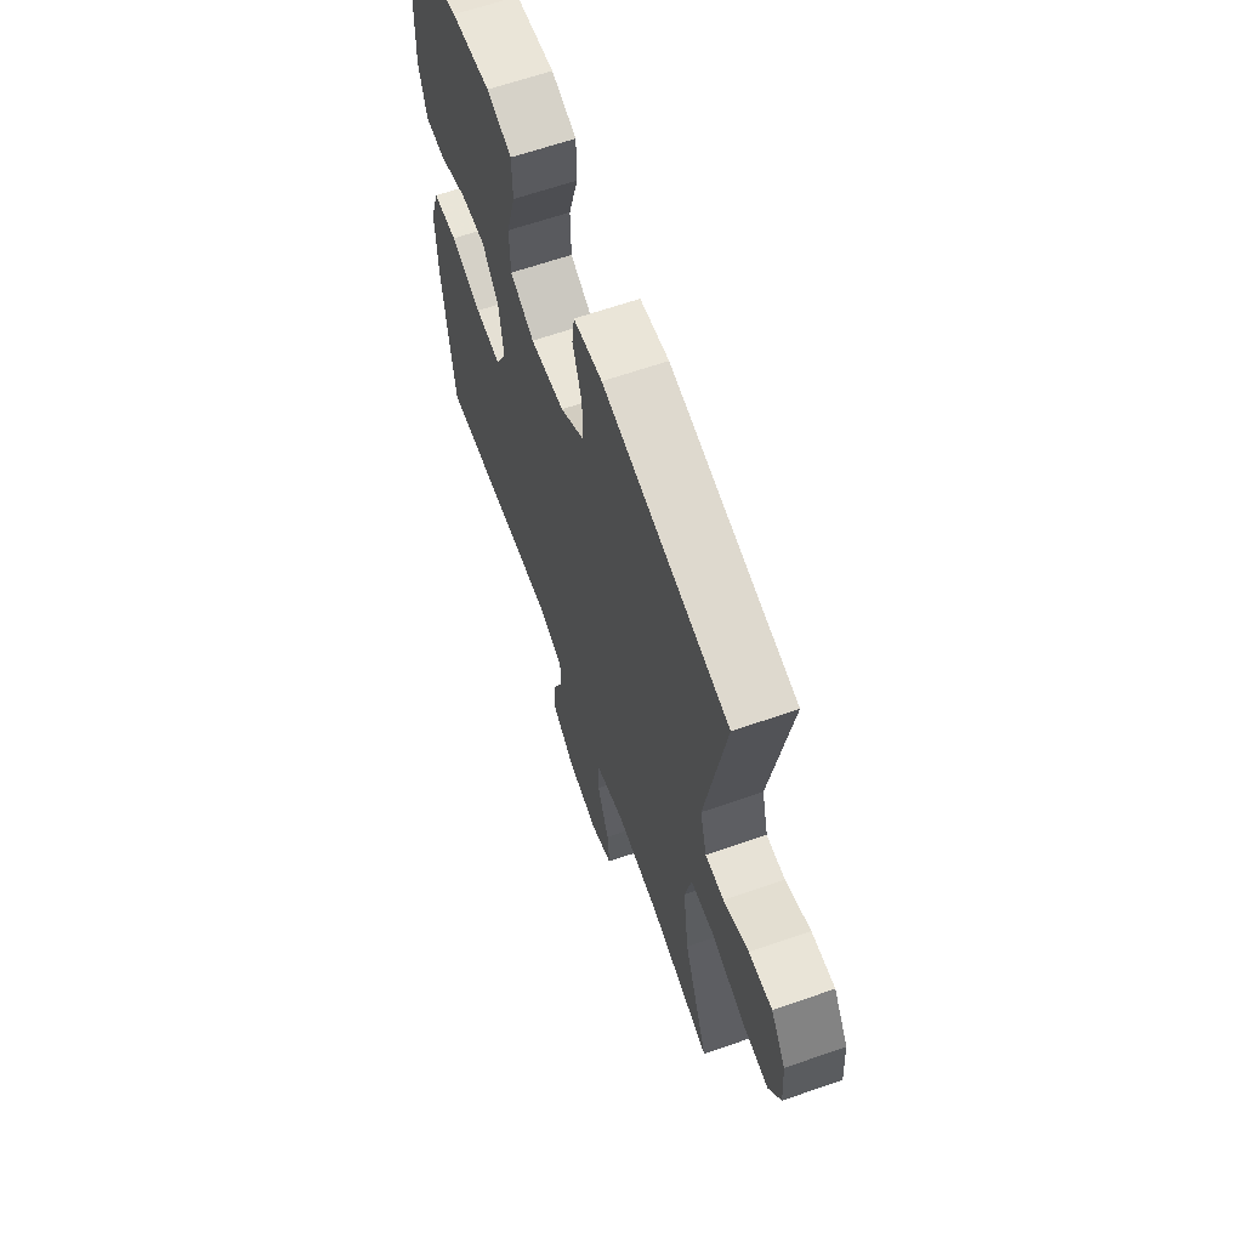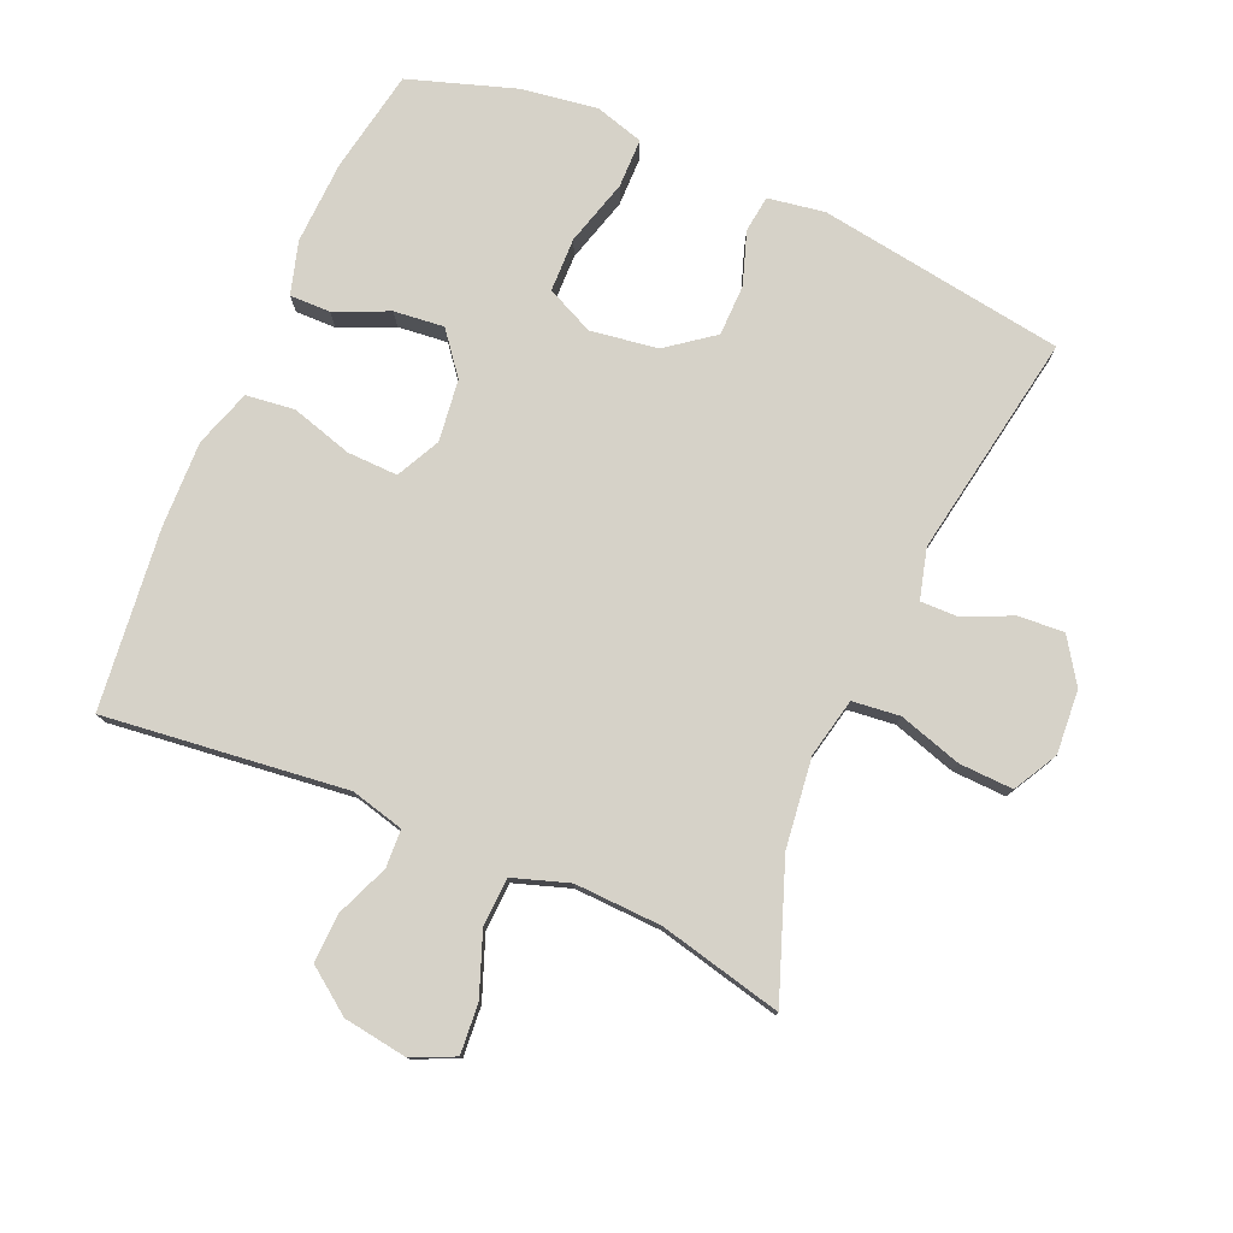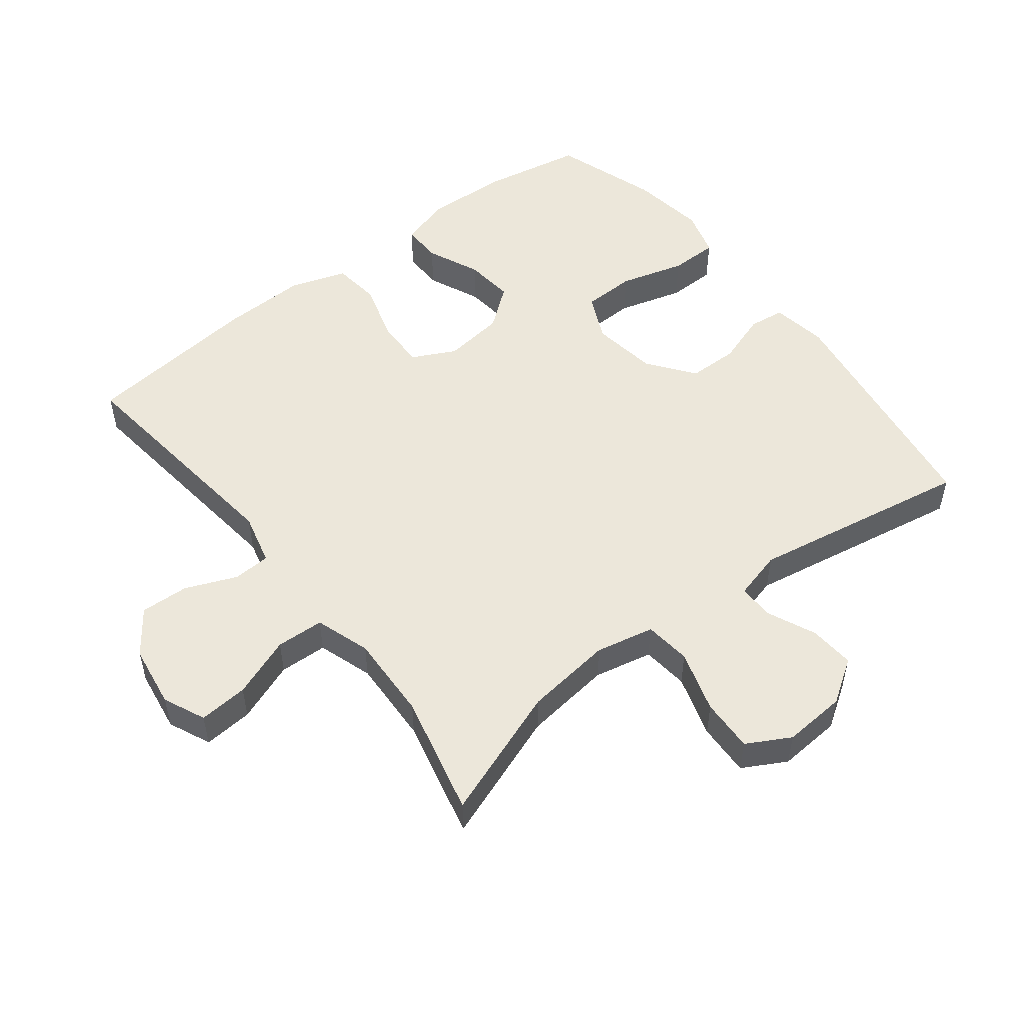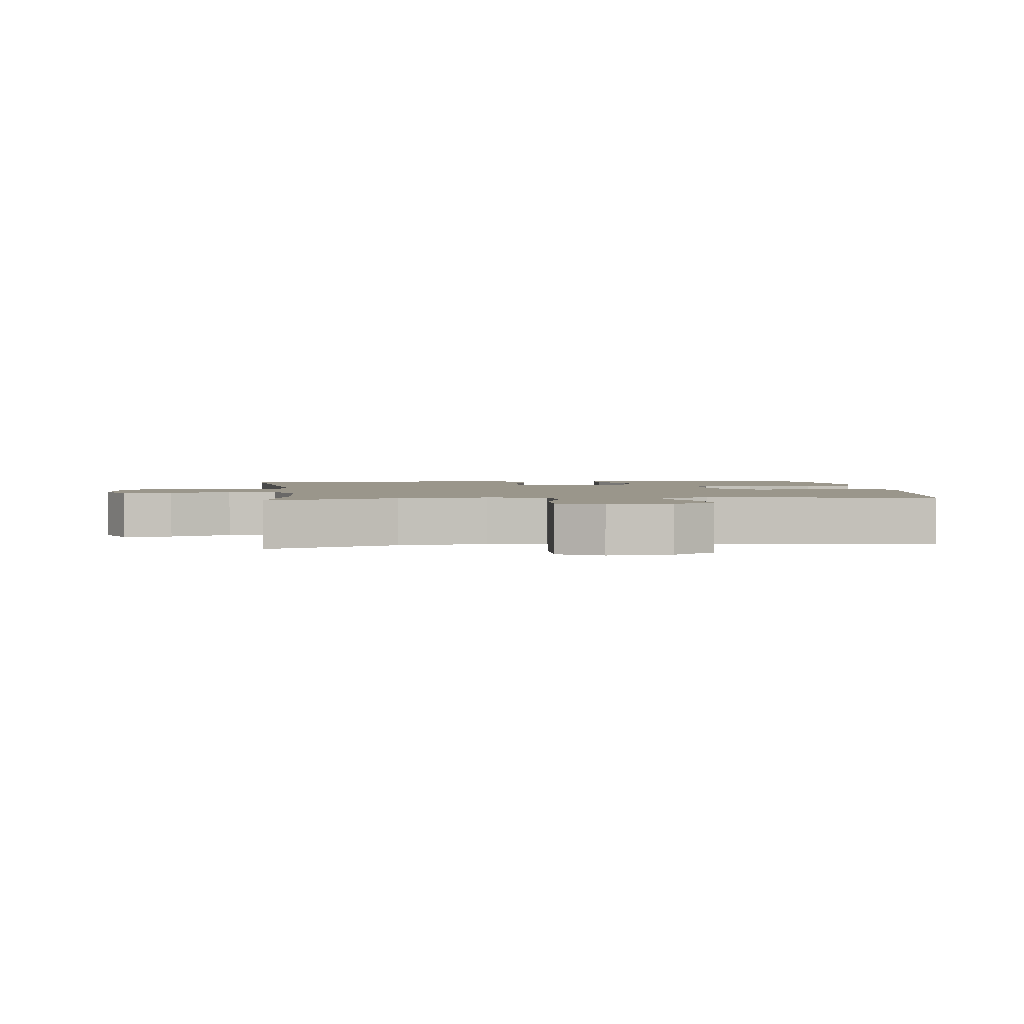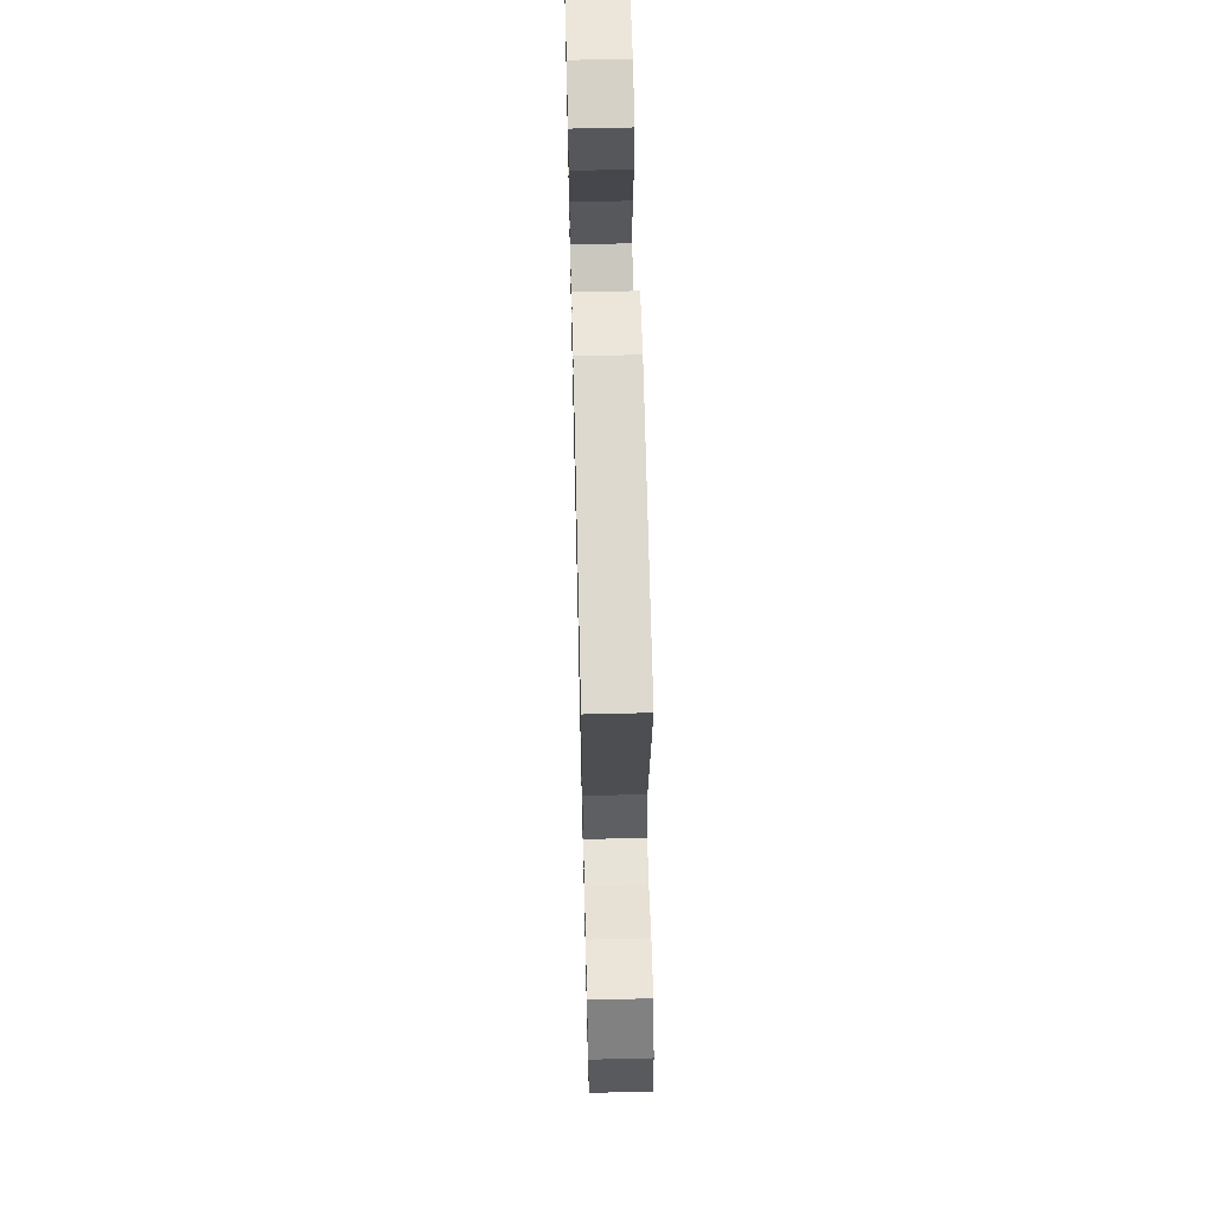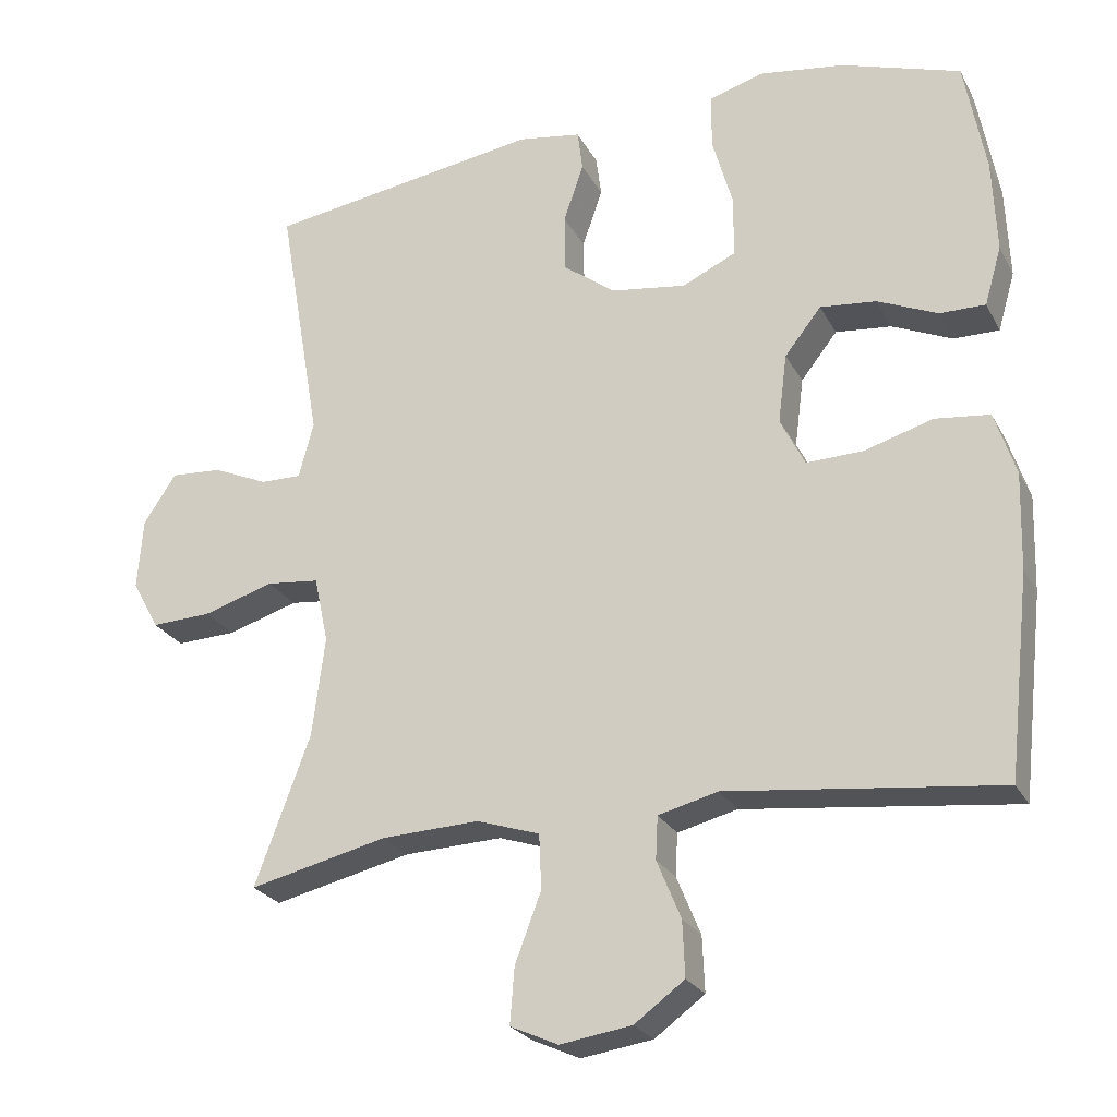
<metadata>
{"format":"obj","ext":"obj","renderer":"f3d","projection":"perspective","resolution":1024,"background":"white","views":[{"elev":64.2,"azim":-109.3,"up":"+Z"},{"elev":78.1,"azim":-156.5,"up":"+Y"},{"elev":51.9,"azim":-127.7,"up":"+Y"},{"elev":2.3,"azim":-96.8,"up":"+Y"},{"elev":63.3,"azim":-91.4,"up":"+Z"},{"elev":-25.0,"azim":22.5,"up":"+Z"}]}
</metadata>
<code>
v 0.5 0.07 -0.5
v 0.137 0.07 -0.457
v 0.057 0.07 -0.477
v 0.054 0.07 -0.534
v 0.086 0.07 -0.612
v 0.089 0.07 -0.686
v 0.022 0.07 -0.735
v -0.074 0.07 -0.749
v -0.138 0.07 -0.72
v -0.132 0.07 -0.645
v -0.097 0.07 -0.553
v -0.1 0.07 -0.48
v -0.184 0.07 -0.452
v -0.315 0.07 -0.457
v -0.5 0.07 -0.5
v -0.426 0.07 -0.3
v -0.409 0.07 -0.166
v -0.428 0.07 -0.077
v -0.499 0.07 -0.069
v -0.594 0.07 -0.098
v -0.675 0.07 -0.101
v -0.711 0.07 -0.035
v -0.704 0.07 0.061
v -0.66 0.07 0.127
v -0.591 0.07 0.122
v -0.517 0.07 0.089
v -0.462 0.07 0.088
v -0.442 0.07 0.163
v -0.5 0.07 0.5
v -0.13 0.07 0.555
v -0.045 0.07 0.541
v -0.038 0.07 0.486
v -0.065 0.07 0.407
v -0.064 0.07 0.33
v 0.006 0.07 0.277
v 0.107 0.07 0.262
v 0.178 0.07 0.295
v 0.18 0.07 0.376
v 0.152 0.07 0.475
v 0.153 0.07 0.549
v 0.226 0.07 0.57
v 0.34 0.07 0.553
v 0.5 0.07 0.5
v 0.528 0.07 0.346
v 0.533 0.07 0.221
v 0.51 0.07 0.142
v 0.449 0.07 0.143
v 0.368 0.07 0.179
v 0.293 0.07 0.187
v 0.244 0.07 0.125
v 0.232 0.07 0.032
v 0.265 0.07 -0.034
v 0.341 0.07 -0.032
v 0.433 0.07 -0.005
v 0.506 0.07 -0.014
v 0.534 0.07 -0.1
v 0.53 0.07 -0.23
v 0.5 0 -0.5
v 0.137 0 -0.457
v 0.057 0 -0.477
v 0.054 0 -0.534
v 0.086 0 -0.612
v 0.089 0 -0.686
v 0.022 0 -0.735
v -0.074 0 -0.749
v -0.138 0 -0.72
v -0.132 0 -0.645
v -0.097 0 -0.553
v -0.1 0 -0.48
v -0.184 0 -0.452
v -0.315 0 -0.457
v -0.5 0 -0.5
v -0.426 0 -0.3
v -0.409 0 -0.166
v -0.428 0 -0.077
v -0.499 0 -0.069
v -0.594 0 -0.098
v -0.675 0 -0.101
v -0.711 0 -0.035
v -0.704 0 0.061
v -0.66 0 0.127
v -0.591 0 0.122
v -0.517 0 0.089
v -0.462 0 0.088
v -0.442 0 0.163
v -0.5 0 0.5
v -0.13 0 0.555
v -0.045 0 0.541
v -0.038 0 0.486
v -0.065 0 0.407
v -0.064 0 0.33
v 0.006 0 0.277
v 0.107 0 0.262
v 0.178 0 0.295
v 0.18 0 0.376
v 0.152 0 0.475
v 0.153 0 0.549
v 0.226 0 0.57
v 0.34 0 0.553
v 0.5 0 0.5
v 0.528 0 0.346
v 0.533 0 0.221
v 0.51 0 0.142
v 0.449 0 0.143
v 0.368 0 0.179
v 0.293 0 0.187
v 0.244 0 0.125
v 0.232 0 0.032
v 0.265 0 -0.034
v 0.341 0 -0.032
v 0.433 0 -0.005
v 0.506 0 -0.014
v 0.534 0 -0.1
v 0.53 0 -0.23
f 56 57 1 2
f 53 54 55 56
f 52 53 56 2
f 51 52 2 3
f 50 51 3
f 45 46 47 48
f 45 48 49
f 44 45 49
f 43 44 49
f 42 43 49 50
f 38 39 40 41
f 37 38 41 42
f 30 31 32 33
f 28 29 30 33
f 27 28 33 34
f 23 24 25 26
f 23 26 27
f 22 23 27
f 19 20 21 22
f 18 19 22 27
f 17 18 27 34
f 14 15 16
f 13 14 16 17
f 12 13 17 34
f 8 9 10 11
f 4 5 6 7
f 3 4 7 8
f 37 42 50 3
f 11 12 34 35
f 11 35 36
f 11 36 37
f 3 8 11 37
f 59 58 114 113
f 113 112 111 110
f 59 113 110 109
f 60 59 109 108
f 60 108 107
f 105 104 103 102
f 106 105 102
f 106 102 101
f 106 101 100
f 107 106 100 99
f 98 97 96 95
f 99 98 95 94
f 90 89 88 87
f 90 87 86 85
f 91 90 85 84
f 83 82 81 80
f 84 83 80
f 84 80 79
f 79 78 77 76
f 84 79 76 75
f 91 84 75 74
f 73 72 71
f 74 73 71 70
f 91 74 70 69
f 68 67 66 65
f 64 63 62 61
f 65 64 61 60
f 60 107 99 94
f 92 91 69 68
f 93 92 68
f 94 93 68
f 94 68 65 60
f 1 58 59 2
f 2 59 60 3
f 3 60 61 4
f 4 61 62 5
f 5 62 63 6
f 6 63 64 7
f 7 64 65 8
f 8 65 66 9
f 9 66 67 10
f 10 67 68 11
f 11 68 69 12
f 12 69 70 13
f 13 70 71 14
f 14 71 72 15
f 15 72 73 16
f 16 73 74 17
f 17 74 75 18
f 18 75 76 19
f 19 76 77 20
f 20 77 78 21
f 21 78 79 22
f 22 79 80 23
f 23 80 81 24
f 24 81 82 25
f 25 82 83 26
f 26 83 84 27
f 27 84 85 28
f 28 85 86 29
f 29 86 87 30
f 30 87 88 31
f 31 88 89 32
f 32 89 90 33
f 33 90 91 34
f 34 91 92 35
f 35 92 93 36
f 36 93 94 37
f 37 94 95 38
f 38 95 96 39
f 39 96 97 40
f 40 97 98 41
f 41 98 99 42
f 42 99 100 43
f 43 100 101 44
f 44 101 102 45
f 45 102 103 46
f 46 103 104 47
f 47 104 105 48
f 48 105 106 49
f 49 106 107 50
f 50 107 108 51
f 51 108 109 52
f 52 109 110 53
f 53 110 111 54
f 54 111 112 55
f 55 112 113 56
f 56 113 114 57
f 57 114 58 1

</code>
